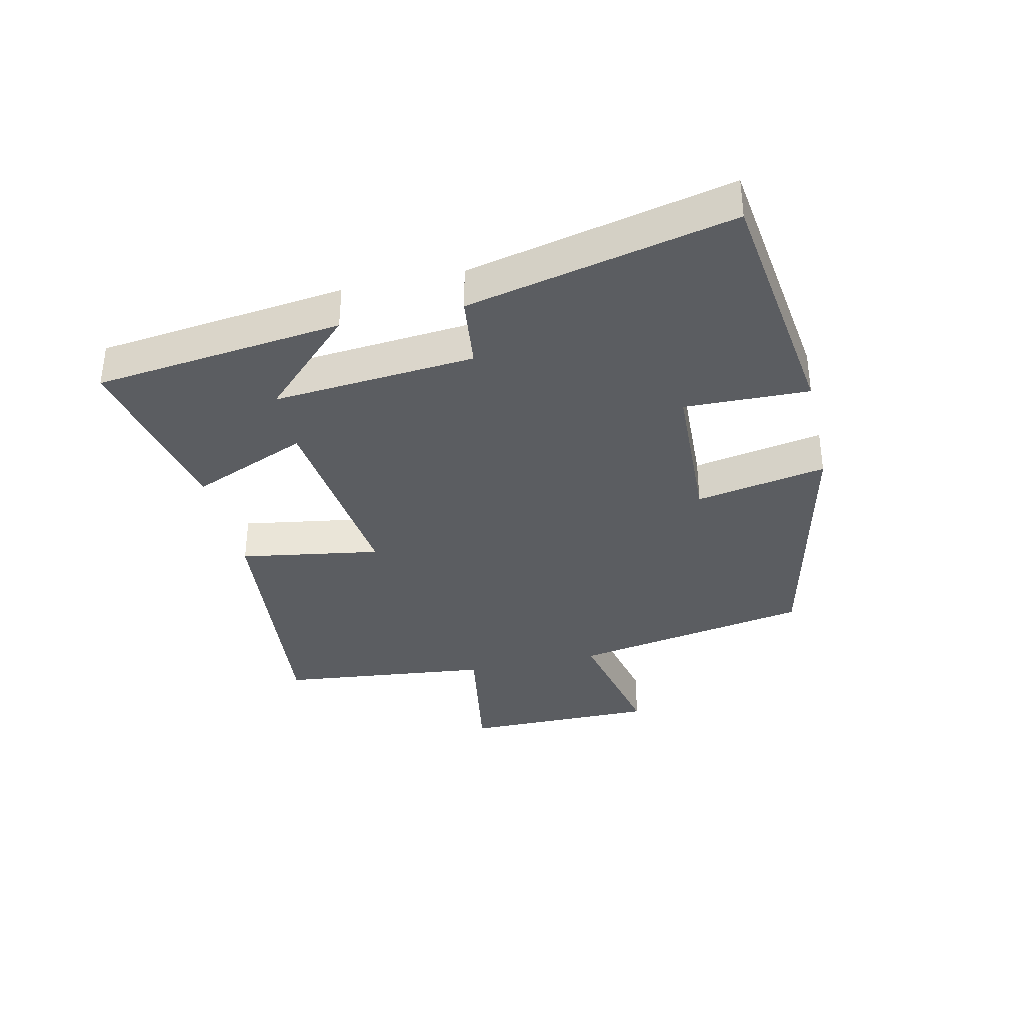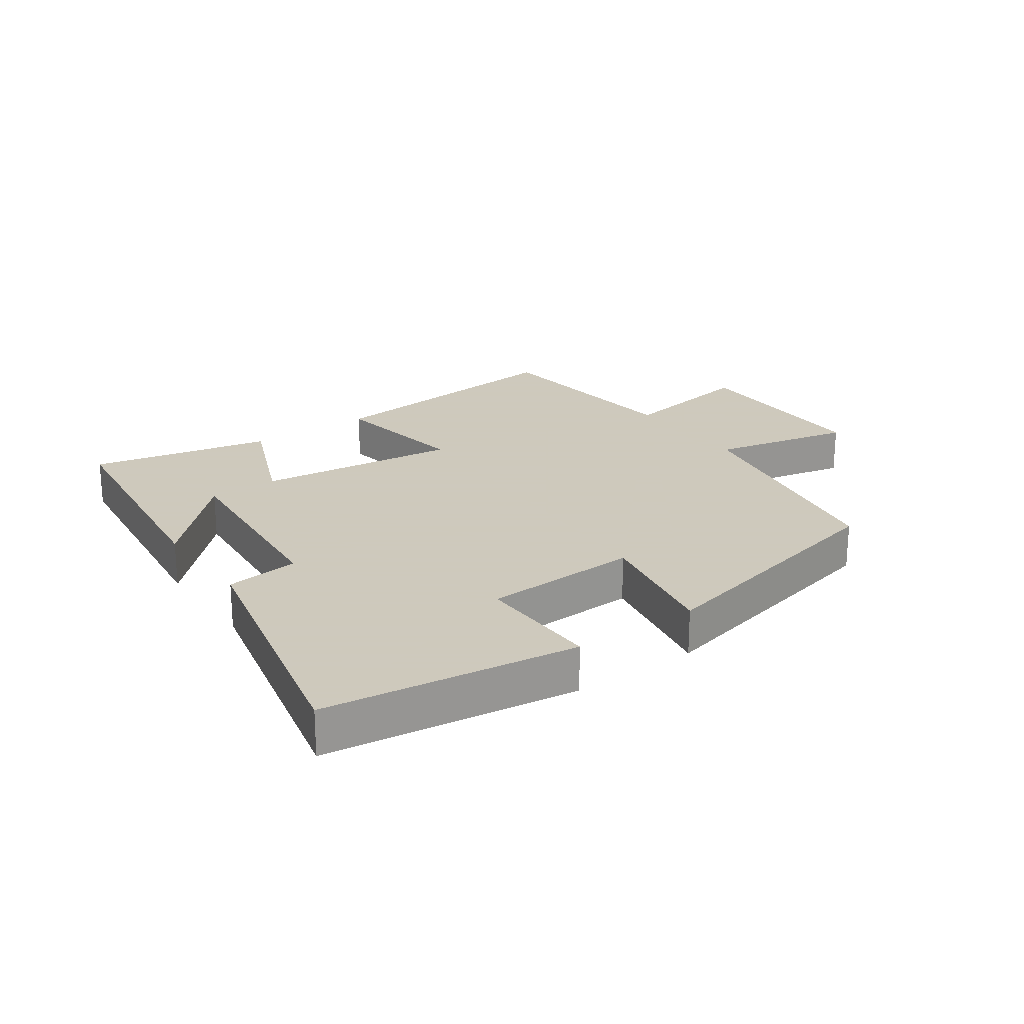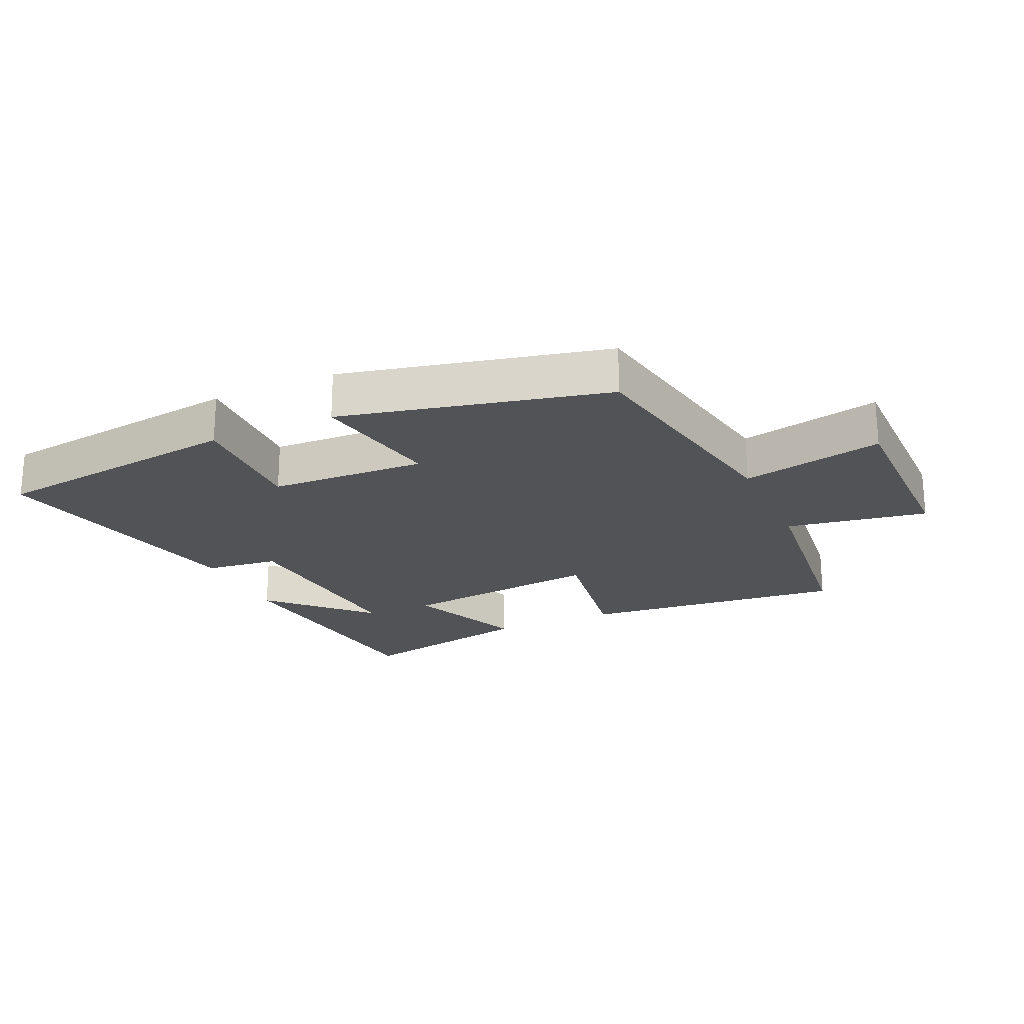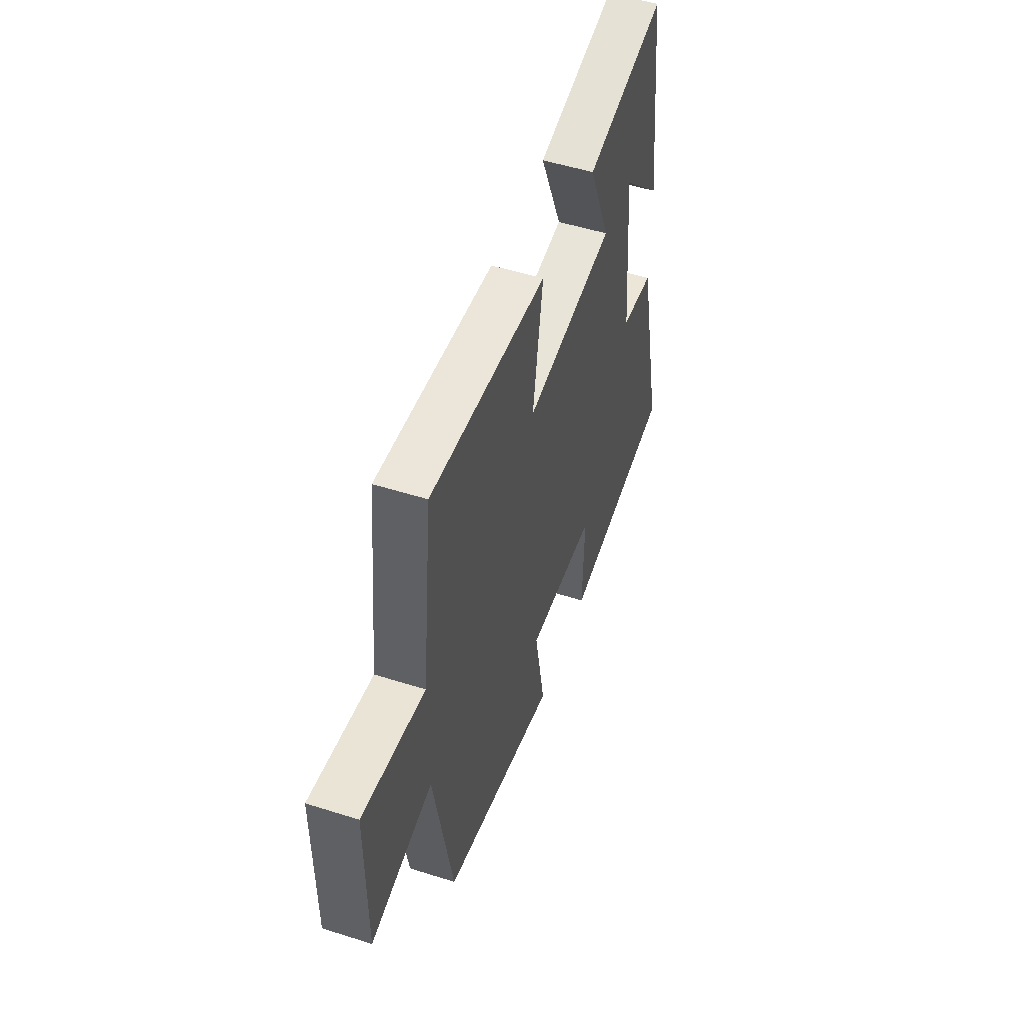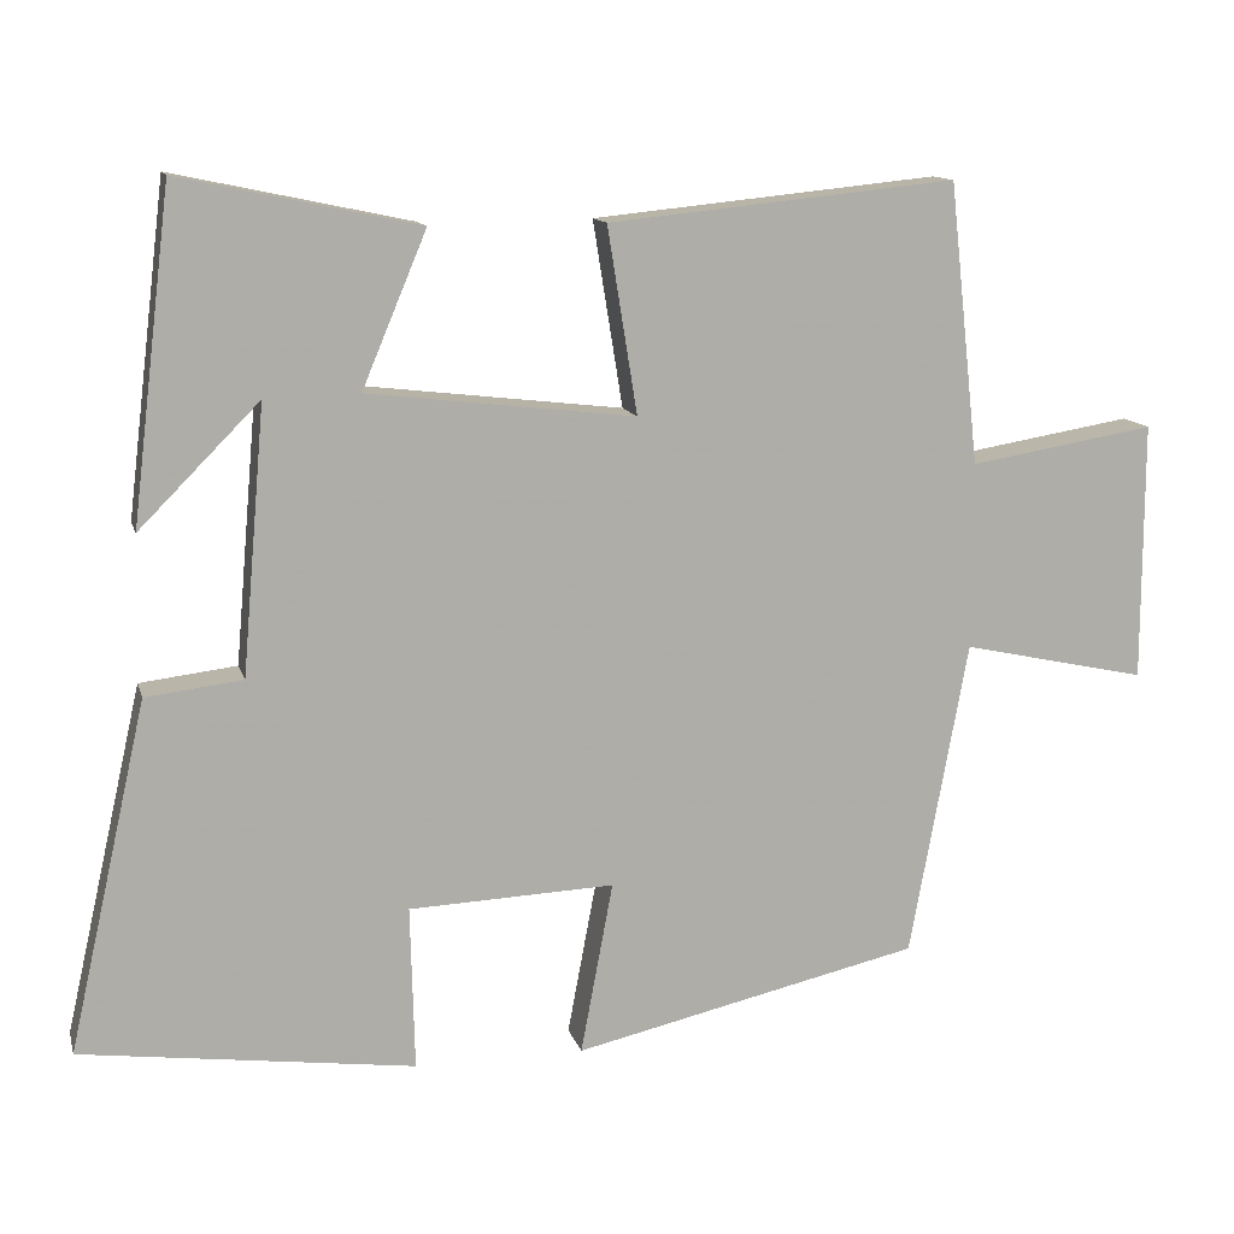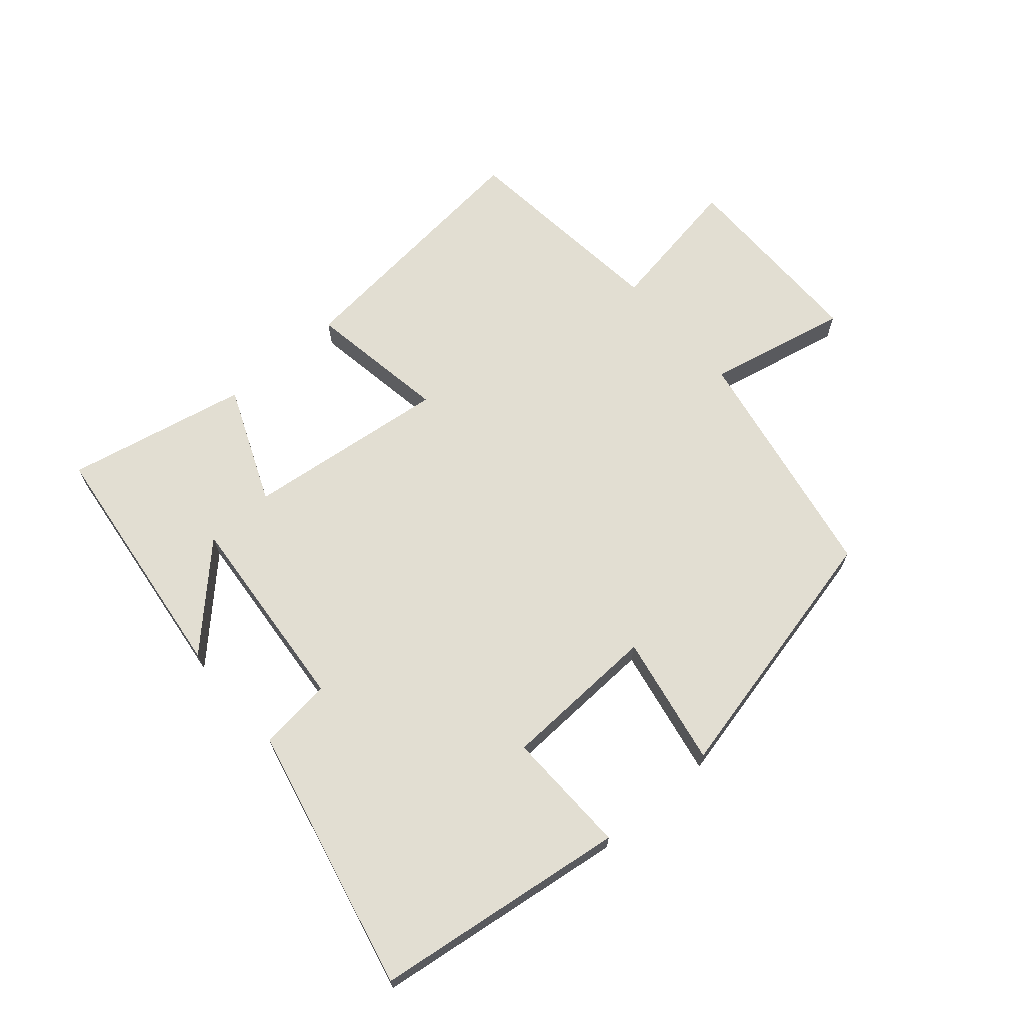
<metadata>
{"format":"obj","ext":"obj","renderer":"f3d","projection":"perspective","resolution":1024,"background":"white","views":[{"elev":-35.7,"azim":102.7,"up":"+Y"},{"elev":22.6,"azim":144.7,"up":"+Y"},{"elev":-22.0,"azim":-155.7,"up":"+Y"},{"elev":51.5,"azim":-71.0,"up":"+Z"},{"elev":12.6,"azim":165.9,"up":"+Z"},{"elev":67.8,"azim":139.1,"up":"+Y"}]}
</metadata>
<code>
v 0.595 0.07 -0.446
v 0.193 0.07 -0.5
v 0.198 0.07 -0.302
v -0.05 0.07 -0.292
v -0.011 0.07 -0.5
v -0.43 0.07 -0.405
v -0.5 0.07 -0.023
v -0.724 0.07 -0.072
v -0.724 0.07 0.24
v -0.5 0.07 0.203
v -0.463 0.07 0.542
v -0.044 0.07 0.5
v -0.08 0.07 0.276
v 0.242 0.07 0.314
v 0.164 0.07 0.5
v 0.452 0.07 0.561
v 0.5 0.07 0.165
v 0.355 0.07 0.311
v 0.383 0.07 -0.011
v 0.5 0.07 -0.025
v 0.595 0 -0.446
v 0.193 0 -0.5
v 0.198 0 -0.302
v -0.05 0 -0.292
v -0.011 0 -0.5
v -0.43 0 -0.405
v -0.5 0 -0.023
v -0.724 0 -0.072
v -0.724 0 0.24
v -0.5 0 0.203
v -0.463 0 0.542
v -0.044 0 0.5
v -0.08 0 0.276
v 0.242 0 0.314
v 0.164 0 0.5
v 0.452 0 0.561
v 0.5 0 0.165
v 0.355 0 0.311
v 0.383 0 -0.011
v 0.5 0 -0.025
f 1 2 3
f 20 1 3
f 19 20 3
f 18 19 3 4
f 16 17 18
f 14 15 16 18
f 13 14 18 4
f 10 11 12 13
f 10 13 4
f 7 8 9 10
f 6 7 10
f 5 6 10
f 4 5 10
f 23 22 21
f 23 21 40
f 23 40 39
f 24 23 39 38
f 38 37 36
f 38 36 35 34
f 24 38 34 33
f 33 32 31 30
f 24 33 30
f 30 29 28 27
f 30 27 26
f 30 26 25
f 30 25 24
f 1 21 22 2
f 2 22 23 3
f 3 23 24 4
f 4 24 25 5
f 5 25 26 6
f 6 26 27 7
f 7 27 28 8
f 8 28 29 9
f 9 29 30 10
f 10 30 31 11
f 11 31 32 12
f 12 32 33 13
f 13 33 34 14
f 14 34 35 15
f 15 35 36 16
f 16 36 37 17
f 17 37 38 18
f 18 38 39 19
f 19 39 40 20
f 20 40 21 1

</code>
